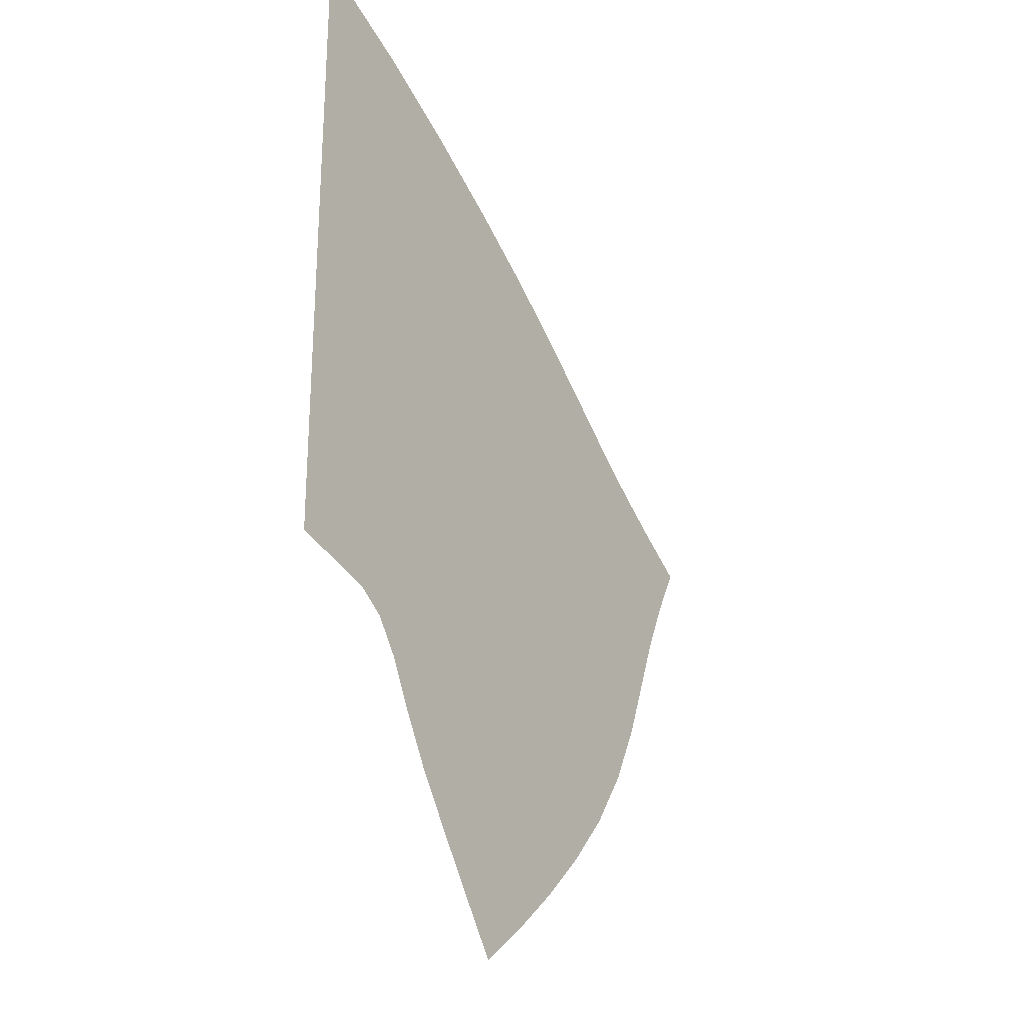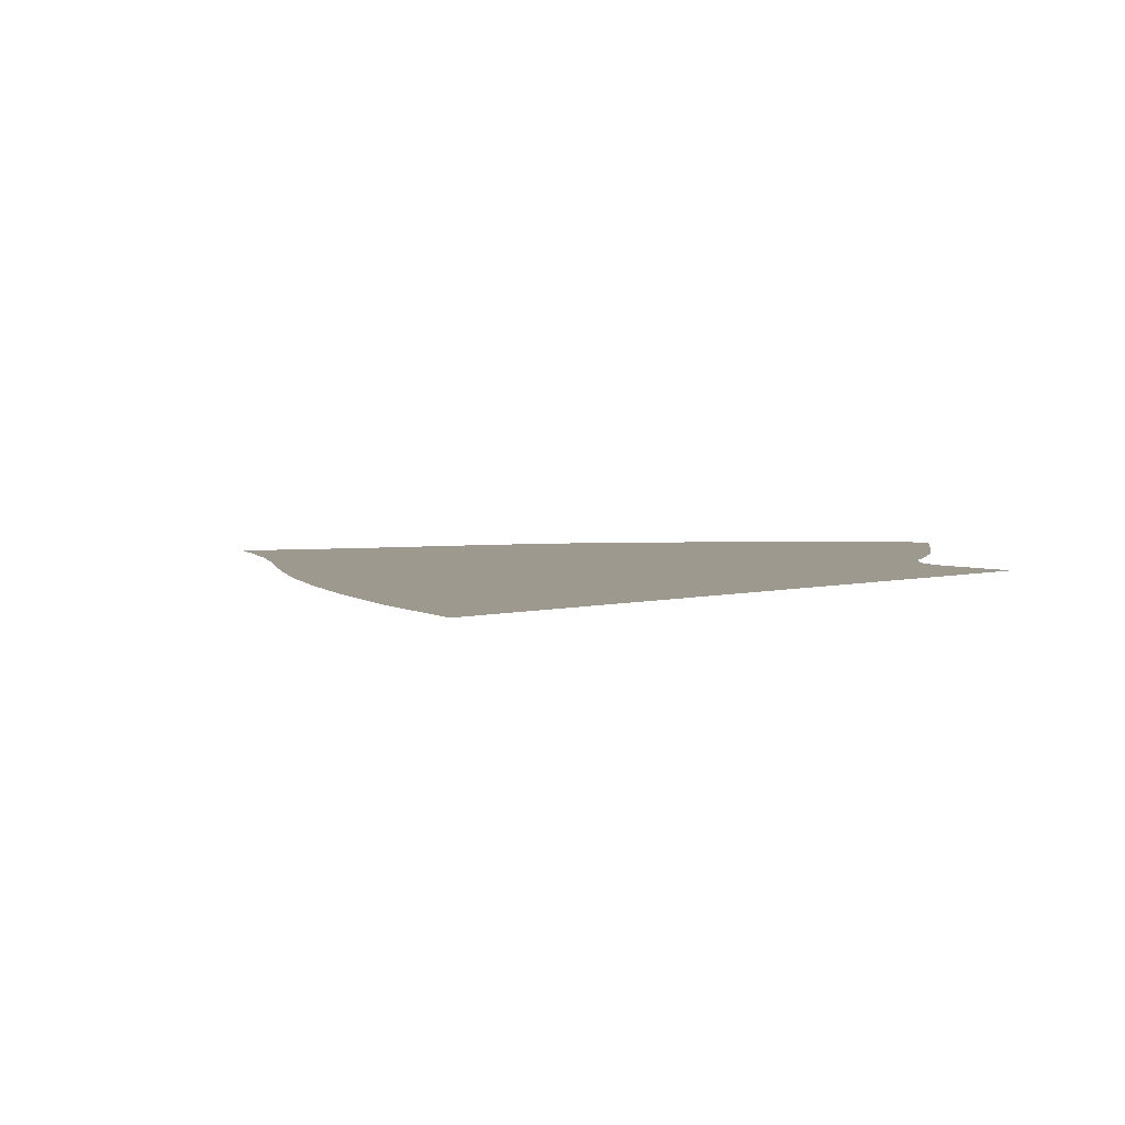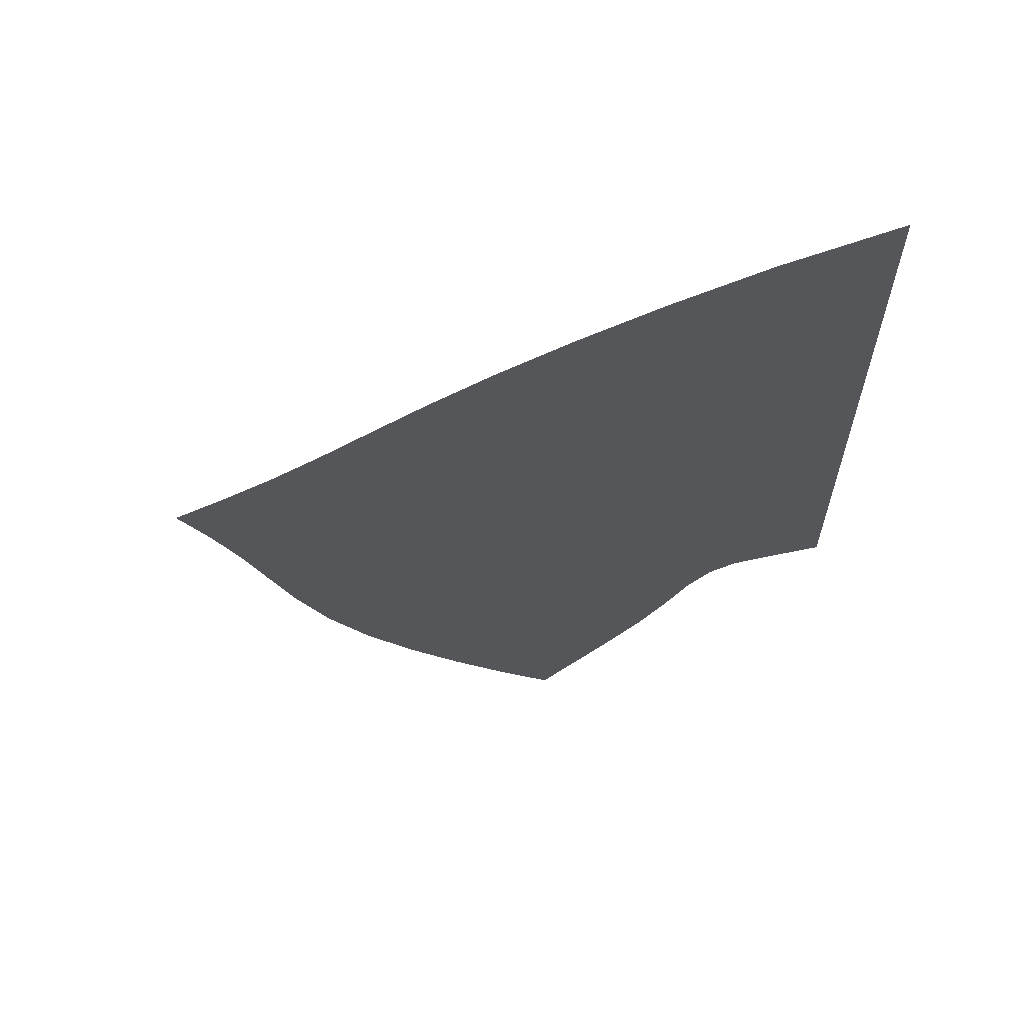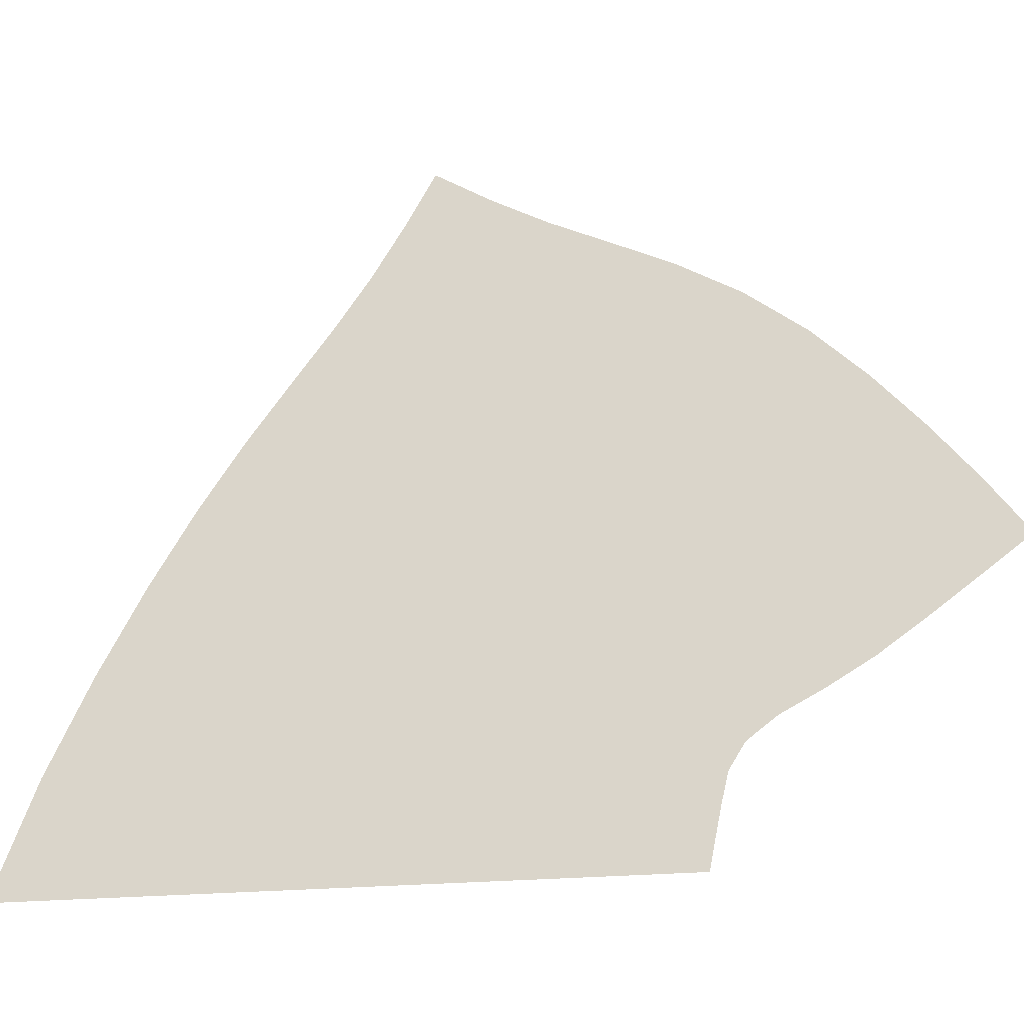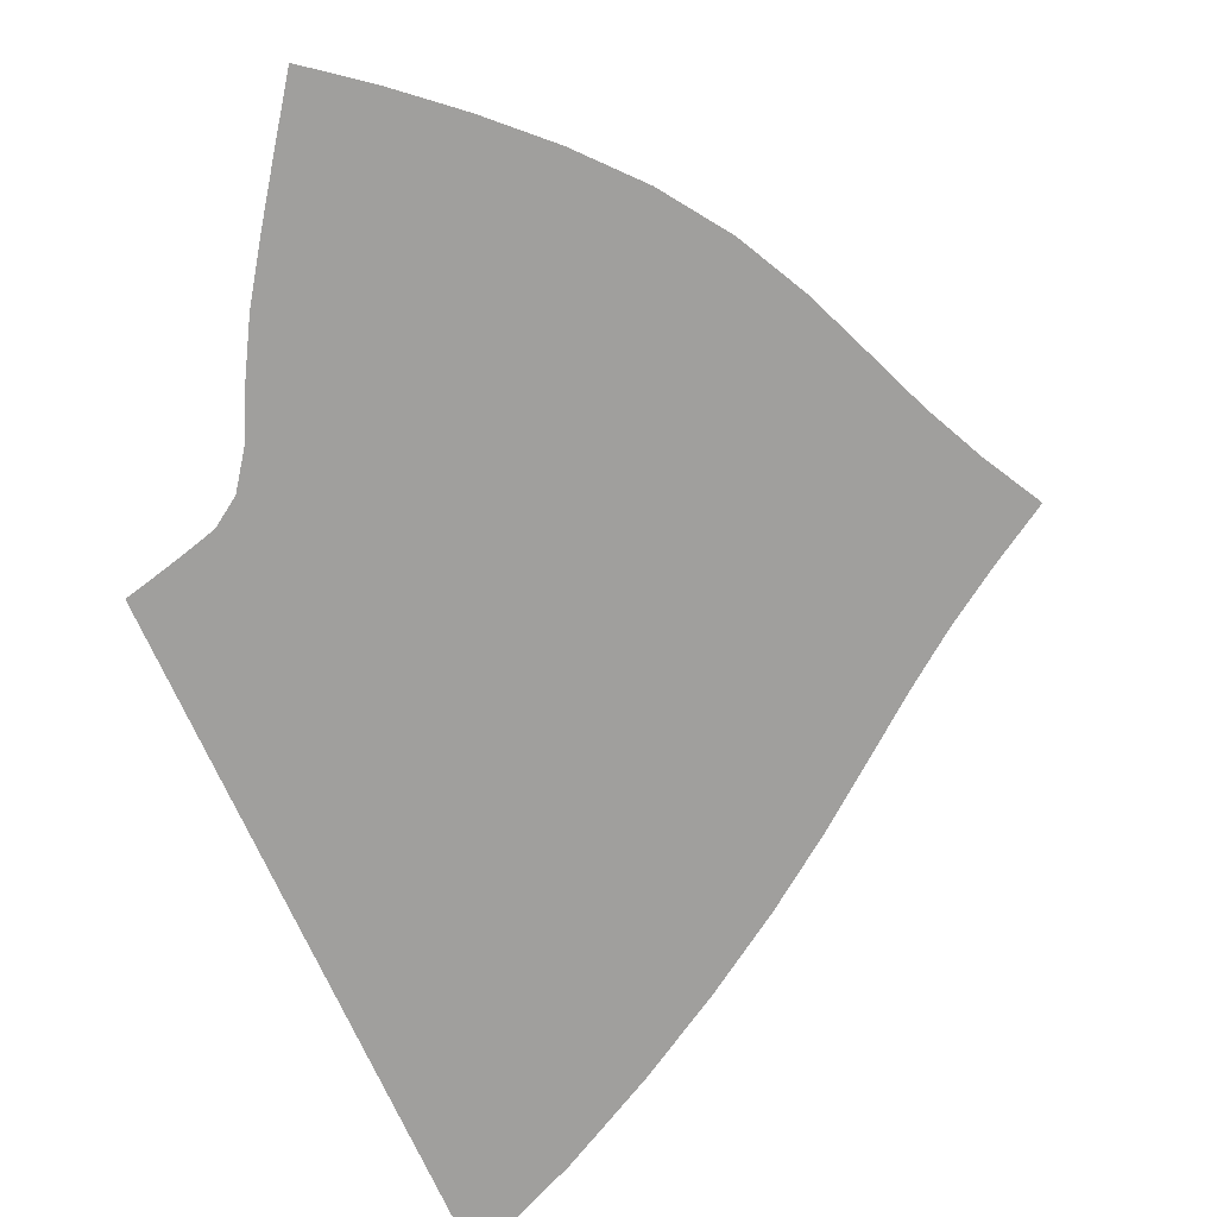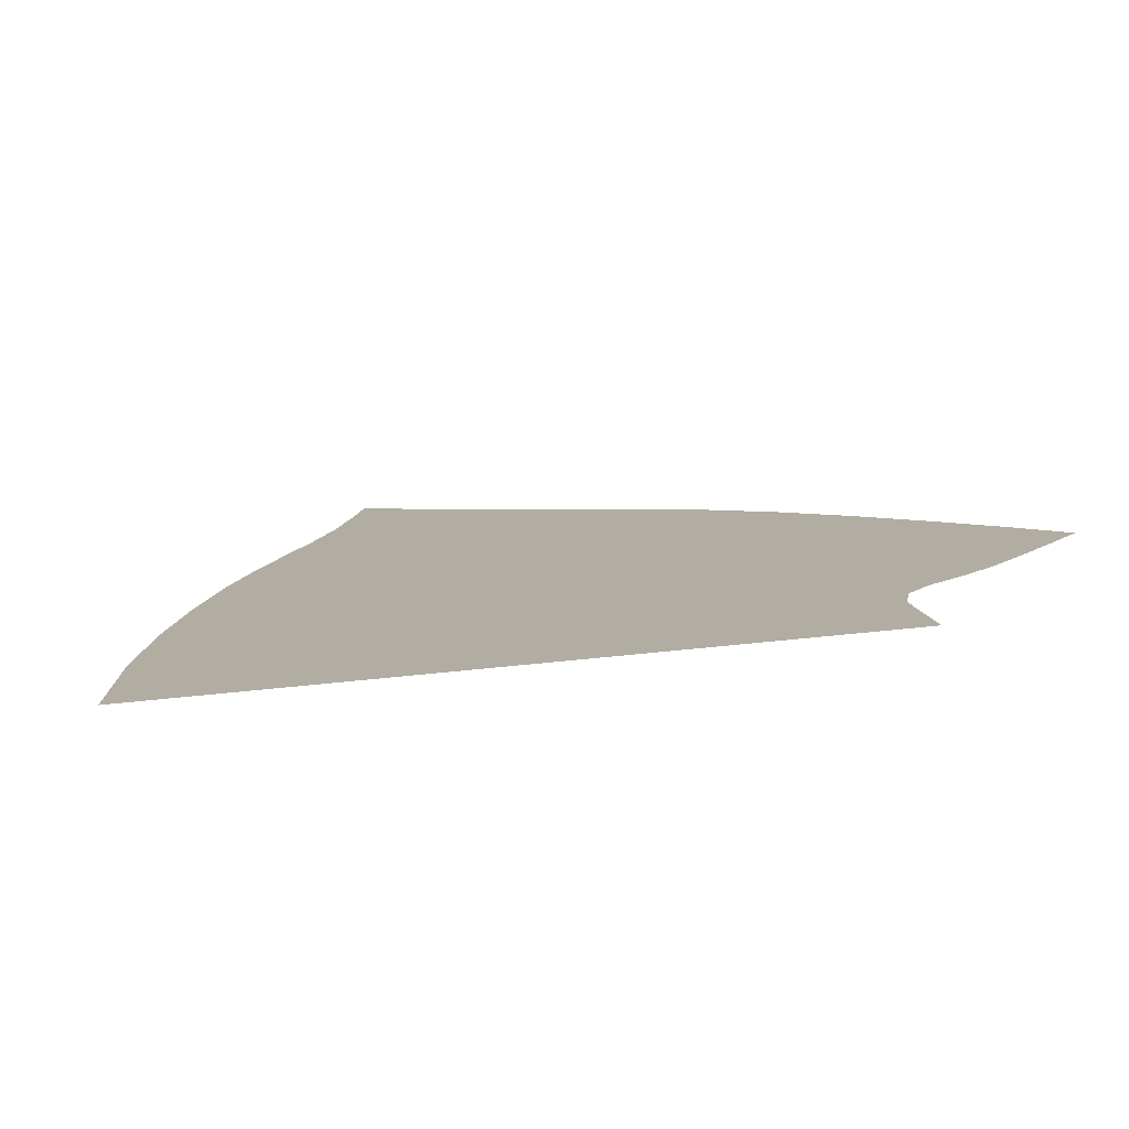
<metadata>
{"format":"obj","ext":"obj","renderer":"f3d","projection":"perspective","resolution":1024,"background":"white","views":[{"elev":-26.7,"azim":-57.1,"up":"+Y"},{"elev":3.4,"azim":-137.9,"up":"+Z"},{"elev":63.9,"azim":174.0,"up":"+Y"},{"elev":74.2,"azim":-92.5,"up":"+Z"},{"elev":-71.4,"azim":24.2,"up":"+Z"},{"elev":10.6,"azim":-113.4,"up":"+Z"}]}
</metadata>
<code>
v  0.001388  9.999  0
v  0.8521  9.628  0
v  1.568  9.251  0
v  2.196  8.881  0
v  2.758  8.518  0
v  3.258  8.16  0
v  3.702  7.816  0
v  4.106  7.499  0
v  4.492  7.216  0
v  4.882  6.96  0
v  5.292  6.712  0
v  0.001237  9.499  0
v  0.7094  9.174  0
v  1.36  8.823  0
v  1.952  8.469  0
v  2.49  8.117  0
v  2.976  7.767  0
v  3.419  7.427  0
v  3.833  7.104  0
v  4.236  6.808  0
v  4.644  6.542  0
v  5.068  6.299  0
v  0.000737  8.999  0
v  0.619  8.704  0
v  1.207  8.383  0
v  1.759  8.048  0
v  2.271  7.707  0
v  2.745  7.364  0
v  3.186  7.024  0
v  3.608  6.696  0
v  4.021  6.391  0
v  4.439  6.117  0
v  4.874  5.886  0
v  0.000365  8.499  0
v  0.553  8.232  0
v  1.09  7.939  0
v  1.606  7.625  0
v  2.095  7.296  0
v  2.557  6.957  0
v  2.995  6.615  0
v  3.419  6.28  0
v  3.836  5.962  0
v  4.258  5.676  0
v  4.699  5.444  0
v  6.3e-05  7.999  0
v  0.5009  7.763  0
v  0.9968  7.499  0
v  1.482  7.206  0
v  1.95  6.889  0
v  2.398  6.553  0
v  2.828  6.207  0
v  3.244  5.863  0
v  3.655  5.529  0
v  4.071  5.222  0
v  4.507  4.967  0
v  -0.000201  7.499  0
v  0.4563  7.298  0
v  0.9163  7.065  0
v  1.374  6.796  0
v  1.821  6.491  0
v  2.25  6.158  0
v  2.661  5.808  0
v  3.057  5.453  0
v  3.448  5.104  0
v  3.844  4.772  0
v  4.258  4.476  0
v  -0.00045  7  0
v  0.4144  6.836  0
v  0.8397  6.639  0
v  1.27  6.398  0
v  1.692  6.108  0
v  2.093  5.777  0
v  2.471  5.423  0
v  2.834  5.06  0
v  3.193  4.698  0
v  3.558  4.345  0
v  3.939  4.011  0
v  -0.000694  6.5  0
v  0.3718  6.376  0
v  0.7598  6.218  0
v  1.159  6.01  0
v  1.549  5.738  0
v  1.911  5.411  0
v  2.246  5.053  0
v  2.566  4.685  0
v  2.888  4.315  0
v  3.22  3.949  0
v  3.568  3.59  0
v  -0.000934  6  0
v  0.327  5.912  0
v  0.6718  5.796  0
v  1.032  5.629  0
v  1.382  5.38  0
v  1.695  5.06  0
v  1.975  4.701  0
v  2.25  4.331  0
v  2.54  3.956  0
v  2.846  3.579  0
v  3.169  3.204  0
v  -0.001168  5.5  0
v  0.2801  5.437  0
v  0.574  5.359  0
v  0.8826  5.242  0
v  1.177  5.032  0
v  1.427  4.729  0
v  1.649  4.376  0
v  1.887  4.004  0
v  2.156  3.624  0
v  2.447  3.235  0
v  2.753  2.843  0
v  -0.000844  5  0
v  0.2199  4.948  0
v  0.4647  4.888  0
v  0.6972  4.825  0
v  0.9028  4.688  0
v  1.081  4.444  0
v  1.257  4.103  0
v  1.477  3.719  0
v  1.745  3.327  0
v  2.032  2.923  0
v  2.33  2.511  0
f 1 2 13
f 1 13 12
f 2 3 14
f 2 14 13
f 3 4 15
f 3 15 14
f 4 5 16
f 4 16 15
f 5 6 17
f 5 17 16
f 6 7 18
f 6 18 17
f 7 8 19
f 7 19 18
f 8 9 20
f 8 20 19
f 9 10 21
f 9 21 20
f 10 11 22
f 10 22 21
f 12 13 24
f 12 24 23
f 13 14 25
f 13 25 24
f 14 15 26
f 14 26 25
f 15 16 27
f 15 27 26
f 16 17 28
f 16 28 27
f 17 18 29
f 17 29 28
f 18 19 30
f 18 30 29
f 19 20 31
f 19 31 30
f 20 21 32
f 20 32 31
f 21 22 33
f 21 33 32
f 23 24 35
f 23 35 34
f 24 25 36
f 24 36 35
f 25 26 37
f 25 37 36
f 26 27 38
f 26 38 37
f 27 28 39
f 27 39 38
f 28 29 40
f 28 40 39
f 29 30 41
f 29 41 40
f 30 31 42
f 30 42 41
f 31 32 43
f 31 43 42
f 32 33 44
f 32 44 43
f 34 35 46
f 34 46 45
f 35 36 47
f 35 47 46
f 36 37 48
f 36 48 47
f 37 38 49
f 37 49 48
f 38 39 50
f 38 50 49
f 39 40 51
f 39 51 50
f 40 41 52
f 40 52 51
f 41 42 53
f 41 53 52
f 42 43 54
f 42 54 53
f 43 44 55
f 43 55 54
f 45 46 57
f 45 57 56
f 46 47 58
f 46 58 57
f 47 48 59
f 47 59 58
f 48 49 60
f 48 60 59
f 49 50 61
f 49 61 60
f 50 51 62
f 50 62 61
f 51 52 63
f 51 63 62
f 52 53 64
f 52 64 63
f 53 54 65
f 53 65 64
f 54 55 66
f 54 66 65
f 56 57 68
f 56 68 67
f 57 58 69
f 57 69 68
f 58 59 70
f 58 70 69
f 59 60 71
f 59 71 70
f 60 61 72
f 60 72 71
f 61 62 73
f 61 73 72
f 62 63 74
f 62 74 73
f 63 64 75
f 63 75 74
f 64 65 76
f 64 76 75
f 65 66 77
f 65 77 76
f 67 68 79
f 67 79 78
f 68 69 80
f 68 80 79
f 69 70 81
f 69 81 80
f 70 71 82
f 70 82 81
f 71 72 83
f 71 83 82
f 72 73 84
f 72 84 83
f 73 74 85
f 73 85 84
f 74 75 86
f 74 86 85
f 75 76 87
f 75 87 86
f 76 77 88
f 76 88 87
f 78 79 90
f 78 90 89
f 79 80 91
f 79 91 90
f 80 81 92
f 80 92 91
f 81 82 93
f 81 93 92
f 82 83 94
f 82 94 93
f 83 84 95
f 83 95 94
f 84 85 96
f 84 96 95
f 85 86 97
f 85 97 96
f 86 87 98
f 86 98 97
f 87 88 99
f 87 99 98
f 89 90 101
f 89 101 100
f 90 91 102
f 90 102 101
f 91 92 103
f 91 103 102
f 92 93 104
f 92 104 103
f 93 94 105
f 93 105 104
f 94 95 106
f 94 106 105
f 95 96 107
f 95 107 106
f 96 97 108
f 96 108 107
f 97 98 109
f 97 109 108
f 98 99 110
f 98 110 109
f 100 101 112
f 100 112 111
f 101 102 113
f 101 113 112
f 102 103 114
f 102 114 113
f 103 104 115
f 103 115 114
f 104 105 116
f 104 116 115
f 105 106 117
f 105 117 116
f 106 107 118
f 106 118 117
f 107 108 119
f 107 119 118
f 108 109 120
f 108 120 119
f 109 110 121
f 109 121 120

</code>
